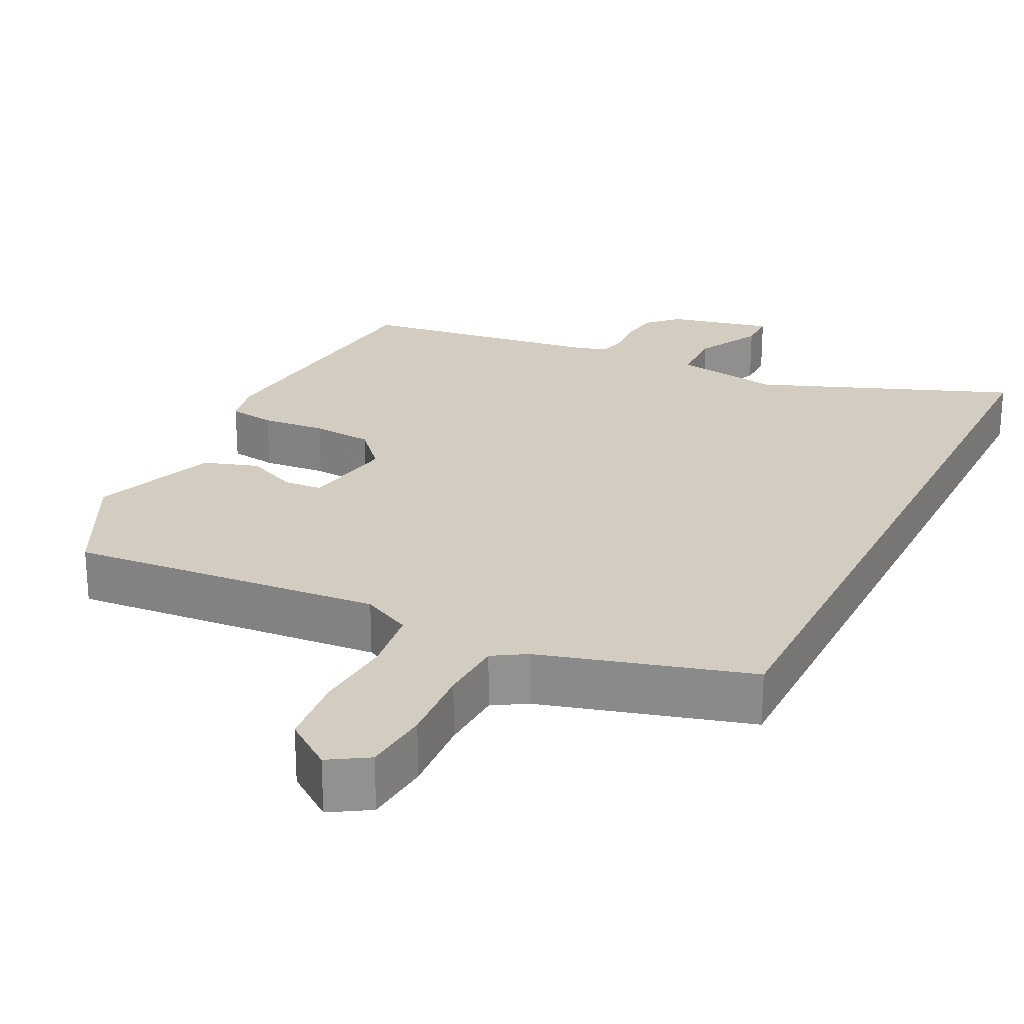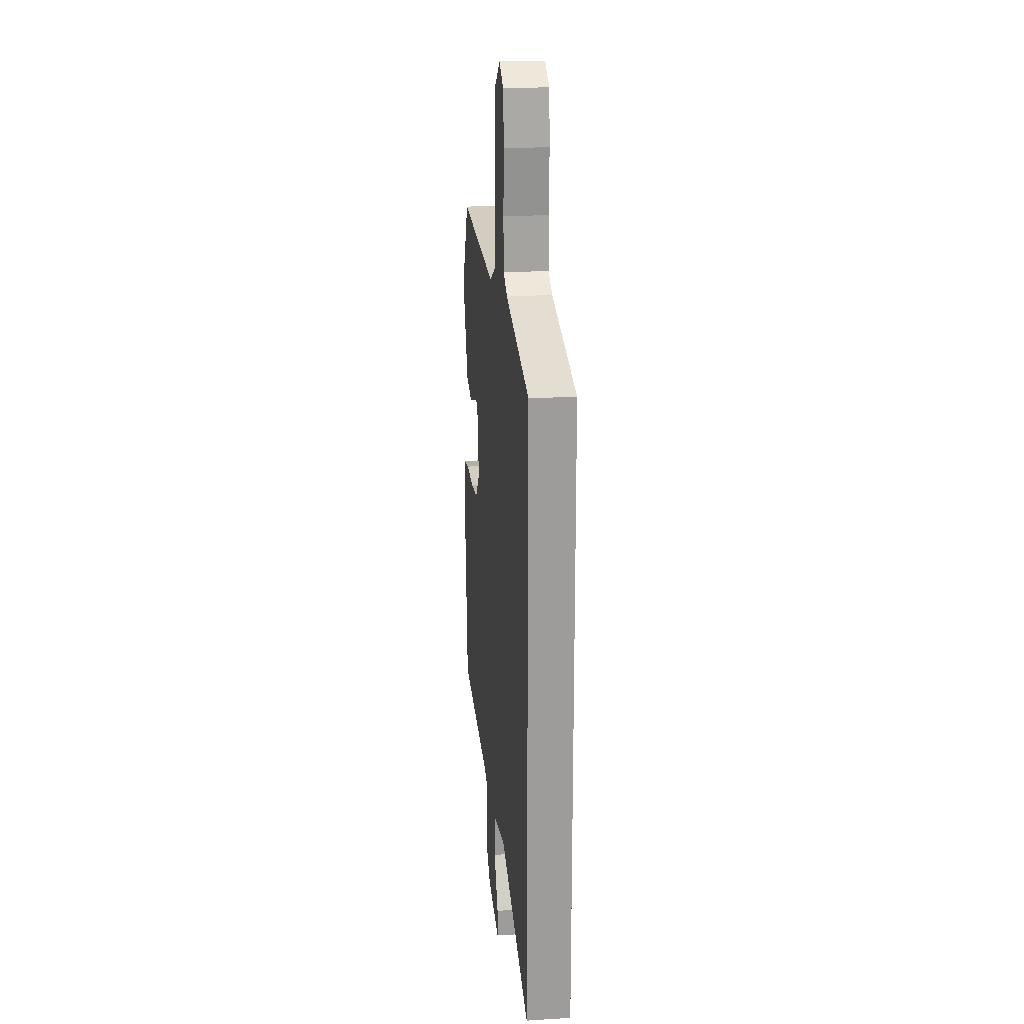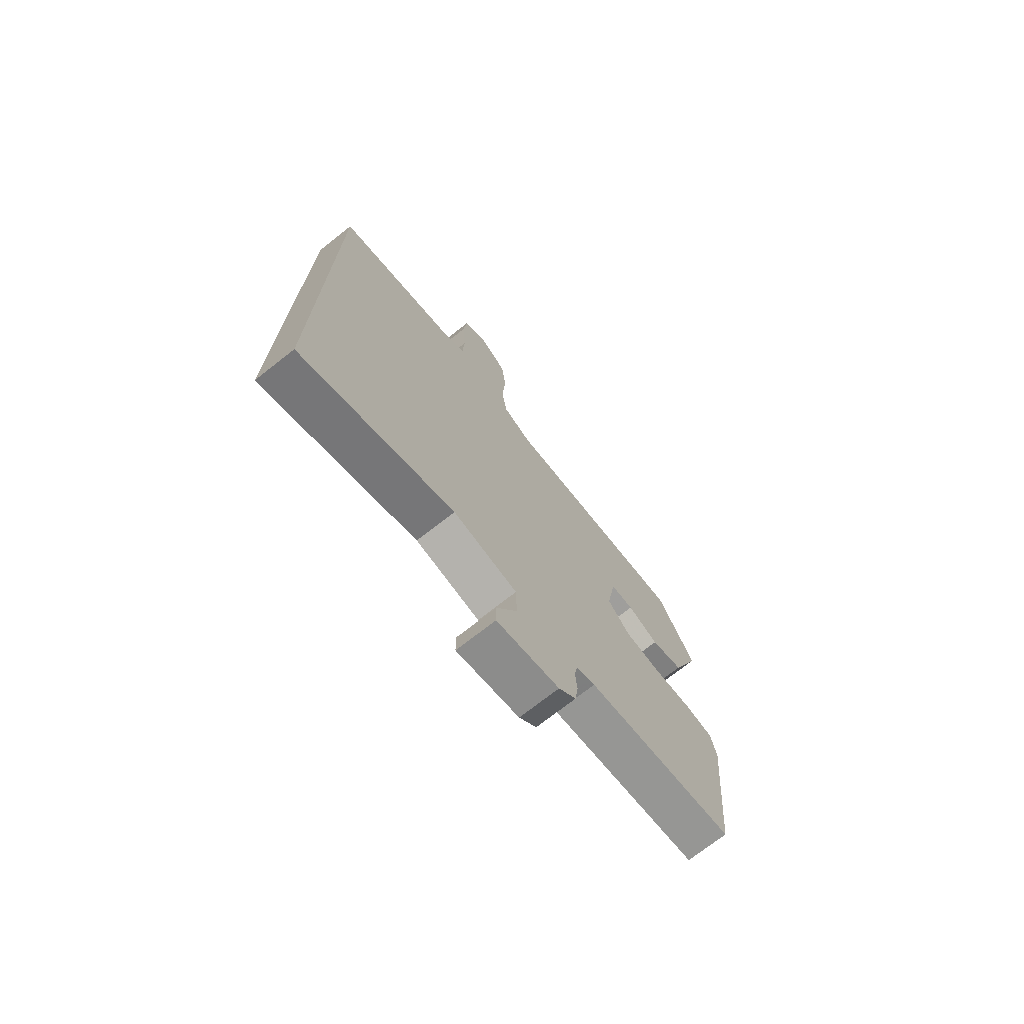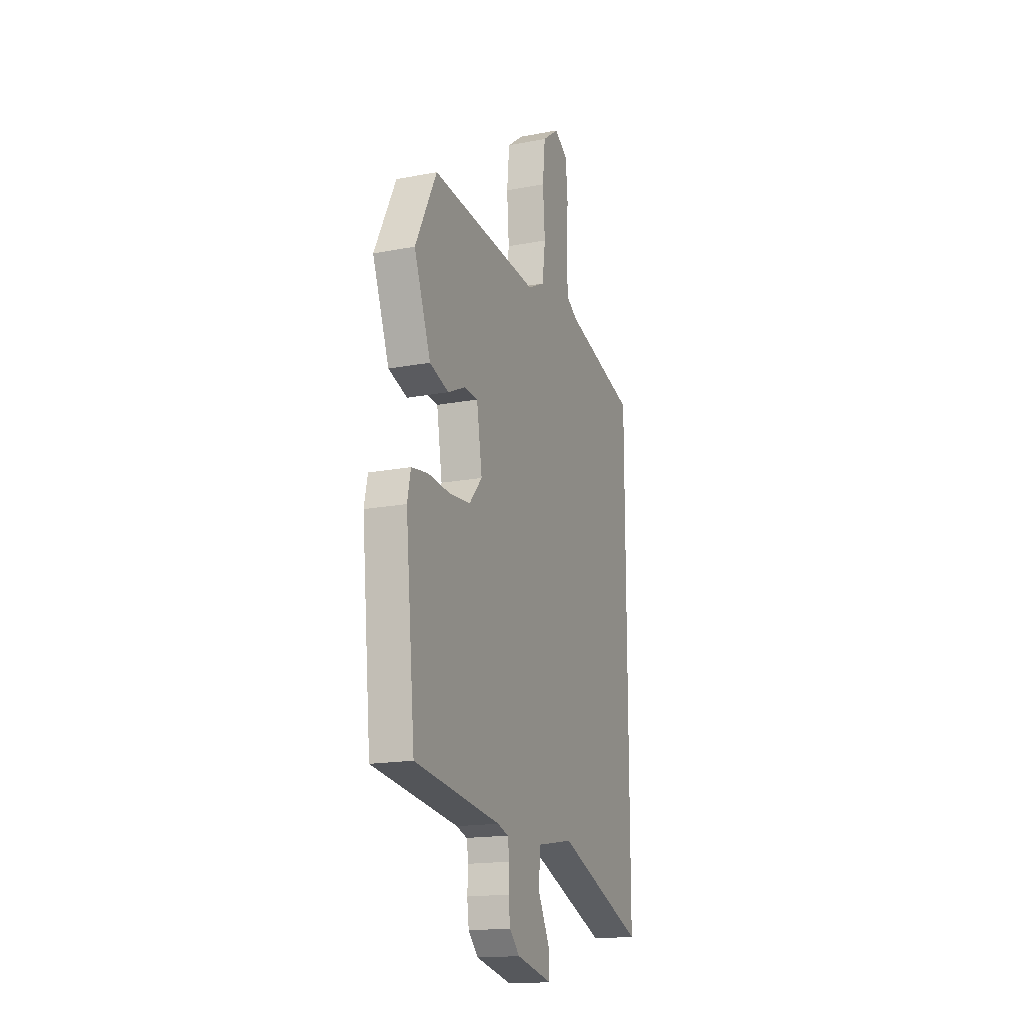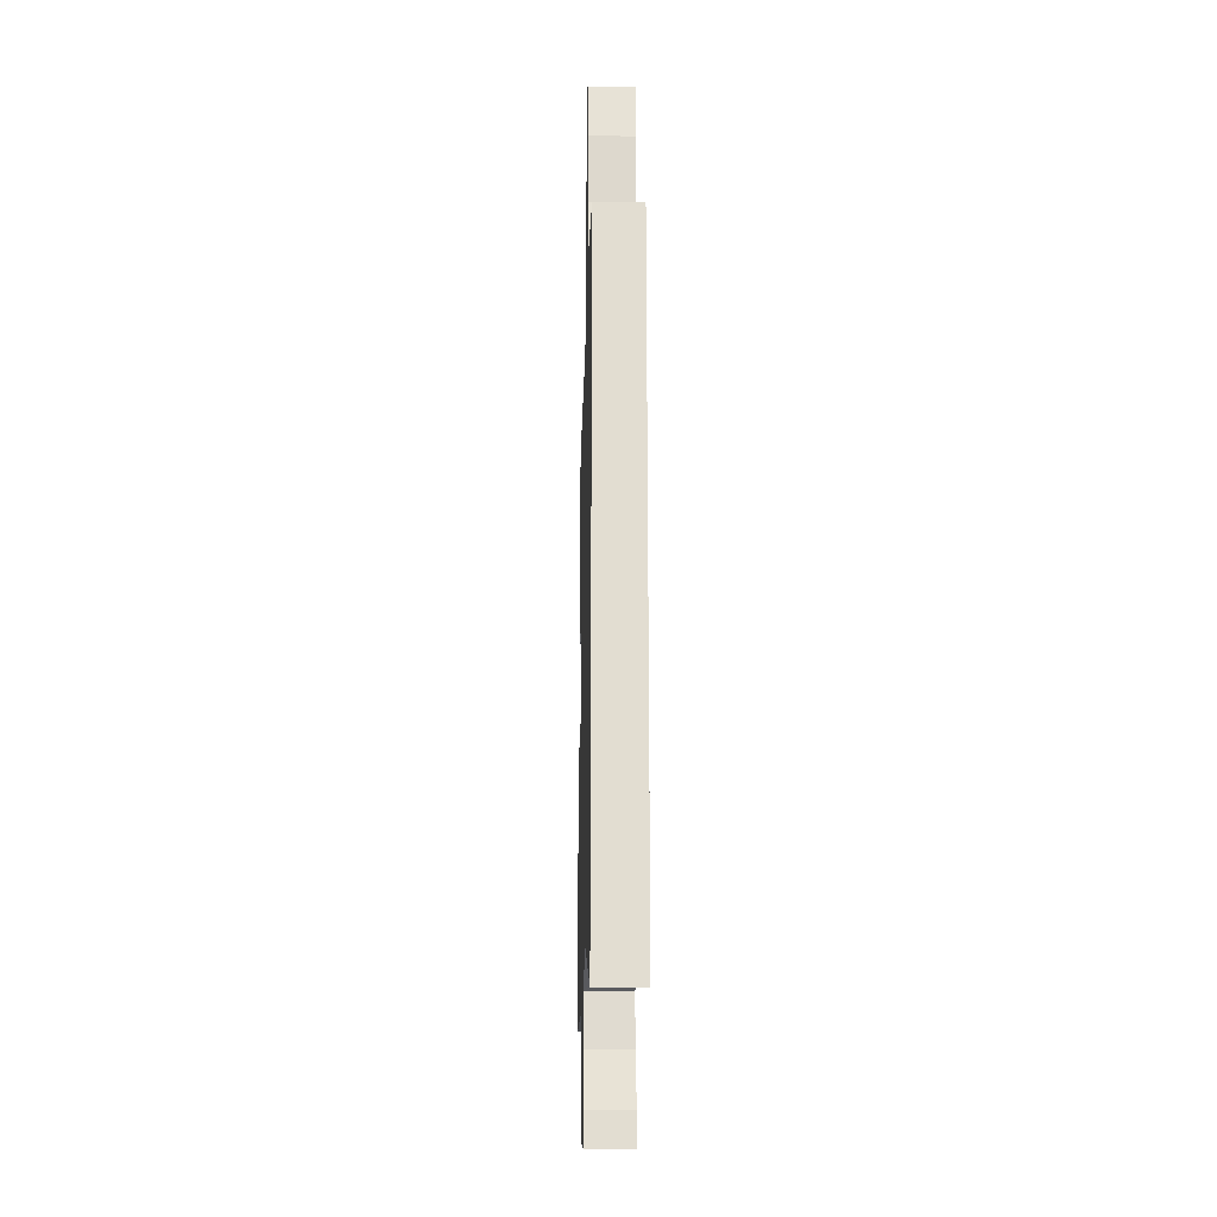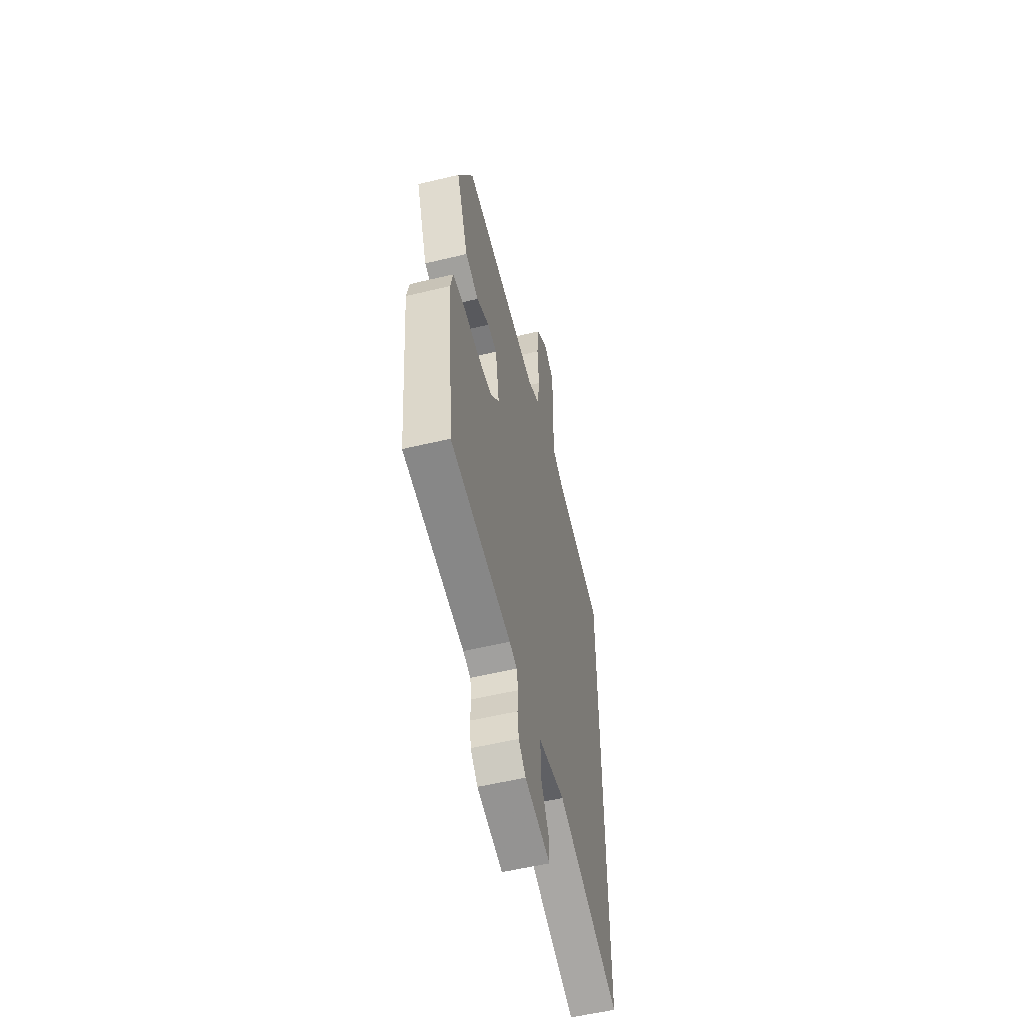
<metadata>
{"format":"obj","ext":"obj","renderer":"f3d","projection":"perspective","resolution":1024,"background":"white","views":[{"elev":24.4,"azim":26.1,"up":"+Y"},{"elev":20.3,"azim":83.6,"up":"+Z"},{"elev":-73.2,"azim":128.1,"up":"+Z"},{"elev":-17.0,"azim":-69.0,"up":"+Z"},{"elev":-21.1,"azim":88.5,"up":"+Z"},{"elev":-55.4,"azim":-75.8,"up":"+Z"}]}
</metadata>
<code>
v 0.5 0.07 -0.621
v 0.158 0.07 -0.491
v 0.014 0.07 -0.517
v 0.012 0.07 -0.596
v 0.058 0.07 -0.684
v 0.058 0.07 -0.735
v -0.082 0.07 -0.705
v -0.121 0.07 -0.666
v -0.128 0.07 -0.614
v -0.124 0.07 -0.562
v -0.132 0.07 -0.522
v -0.173 0.07 -0.509
v -0.506 0.07 -0.466
v -0.543 0.07 -0.092
v -0.53 0.07 -0.031
v -0.467 0.07 -0.021
v -0.381 0.07 -0.028
v -0.299 0.07 -0.02
v -0.249 0.07 0.037
v -0.27 0.07 0.164
v -0.322 0.07 0.167
v -0.391 0.07 0.135
v -0.464 0.07 0.158
v -0.528 0.07 0.325
v -0.446 0.07 0.488
v -0.025 0.07 0.457
v 0.041 0.07 0.491
v 0.053 0.07 0.58
v 0.045 0.07 0.688
v 0.055 0.07 0.784
v 0.119 0.07 0.832
v 0.171 0.07 0.8
v 0.179 0.07 0.711
v 0.172 0.07 0.605
v 0.176 0.07 0.518
v 0.22 0.07 0.491
v 0.5 0.07 0.414
v 0.5 0 -0.621
v 0.158 0 -0.491
v 0.014 0 -0.517
v 0.012 0 -0.596
v 0.058 0 -0.684
v 0.058 0 -0.735
v -0.082 0 -0.705
v -0.121 0 -0.666
v -0.128 0 -0.614
v -0.124 0 -0.562
v -0.132 0 -0.522
v -0.173 0 -0.509
v -0.506 0 -0.466
v -0.543 0 -0.092
v -0.53 0 -0.031
v -0.467 0 -0.021
v -0.381 0 -0.028
v -0.299 0 -0.02
v -0.249 0 0.037
v -0.27 0 0.164
v -0.322 0 0.167
v -0.391 0 0.135
v -0.464 0 0.158
v -0.528 0 0.325
v -0.446 0 0.488
v -0.025 0 0.457
v 0.041 0 0.491
v 0.053 0 0.58
v 0.045 0 0.688
v 0.055 0 0.784
v 0.119 0 0.832
v 0.171 0 0.8
v 0.179 0 0.711
v 0.172 0 0.605
v 0.176 0 0.518
v 0.22 0 0.491
v 0.5 0 0.414
f 36 37 1 2
f 35 36 2 3
f 34 35 3
f 32 33 34
f 31 32 34
f 30 31 34
f 29 30 34
f 28 29 34
f 27 28 34 3
f 26 27 3
f 24 25 26
f 23 24 26
f 22 23 26
f 21 22 26
f 20 21 26
f 26 3 4
f 20 26 4
f 19 20 4
f 18 19 4
f 4 5 6
f 18 4 6
f 17 18 6
f 15 16 17
f 14 15 17
f 13 14 17
f 12 13 17
f 11 12 17
f 11 17 6
f 10 11 6 7
f 7 8 9 10
f 39 38 74 73
f 40 39 73 72
f 40 72 71
f 71 70 69
f 71 69 68
f 71 68 67
f 71 67 66
f 71 66 65
f 40 71 65 64
f 40 64 63
f 63 62 61
f 63 61 60
f 63 60 59
f 63 59 58
f 63 58 57
f 41 40 63
f 41 63 57
f 41 57 56
f 41 56 55
f 43 42 41
f 43 41 55
f 43 55 54
f 54 53 52
f 54 52 51
f 54 51 50
f 54 50 49
f 54 49 48
f 43 54 48
f 44 43 48 47
f 47 46 45 44
f 1 38 39 2
f 2 39 40 3
f 3 40 41 4
f 4 41 42 5
f 5 42 43 6
f 6 43 44 7
f 7 44 45 8
f 8 45 46 9
f 9 46 47 10
f 10 47 48 11
f 11 48 49 12
f 12 49 50 13
f 13 50 51 14
f 14 51 52 15
f 15 52 53 16
f 16 53 54 17
f 17 54 55 18
f 18 55 56 19
f 19 56 57 20
f 20 57 58 21
f 21 58 59 22
f 22 59 60 23
f 23 60 61 24
f 24 61 62 25
f 25 62 63 26
f 26 63 64 27
f 27 64 65 28
f 28 65 66 29
f 29 66 67 30
f 30 67 68 31
f 31 68 69 32
f 32 69 70 33
f 33 70 71 34
f 34 71 72 35
f 35 72 73 36
f 36 73 74 37
f 37 74 38 1

</code>
